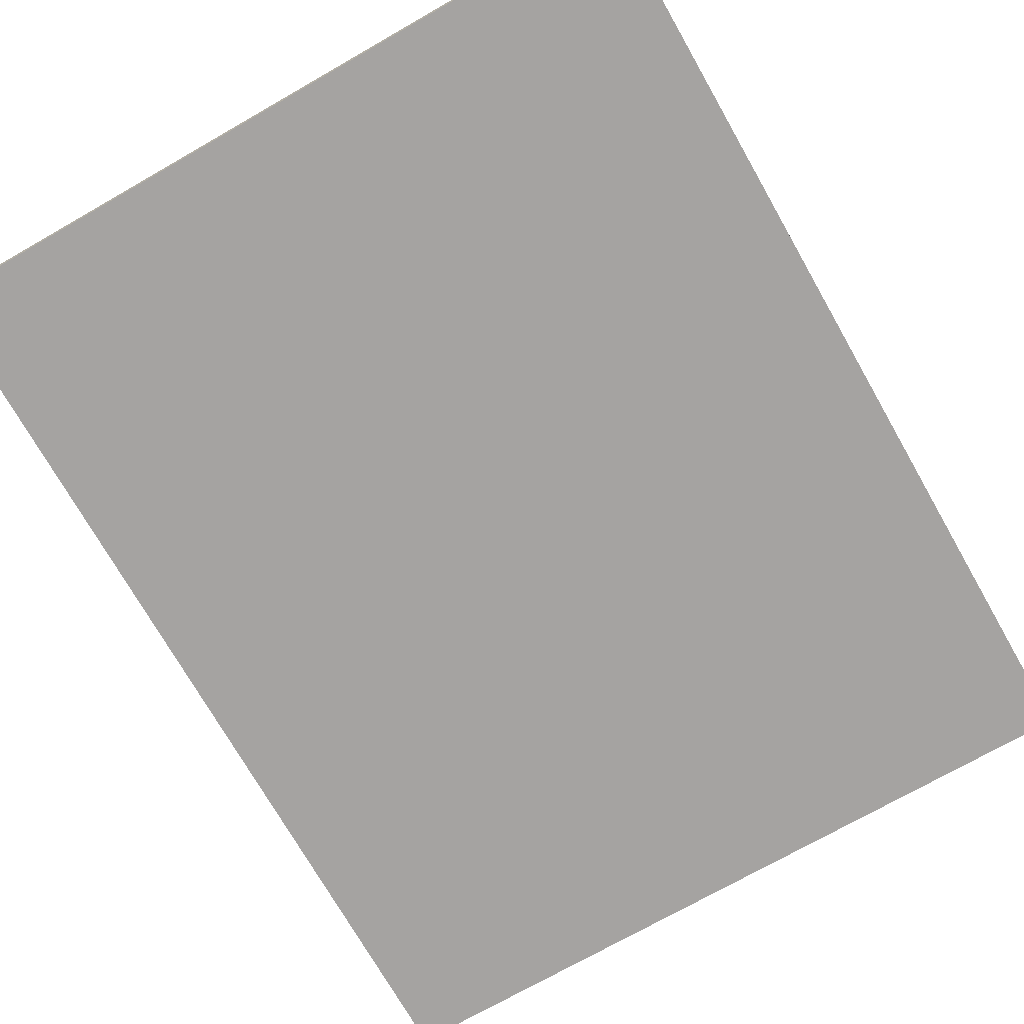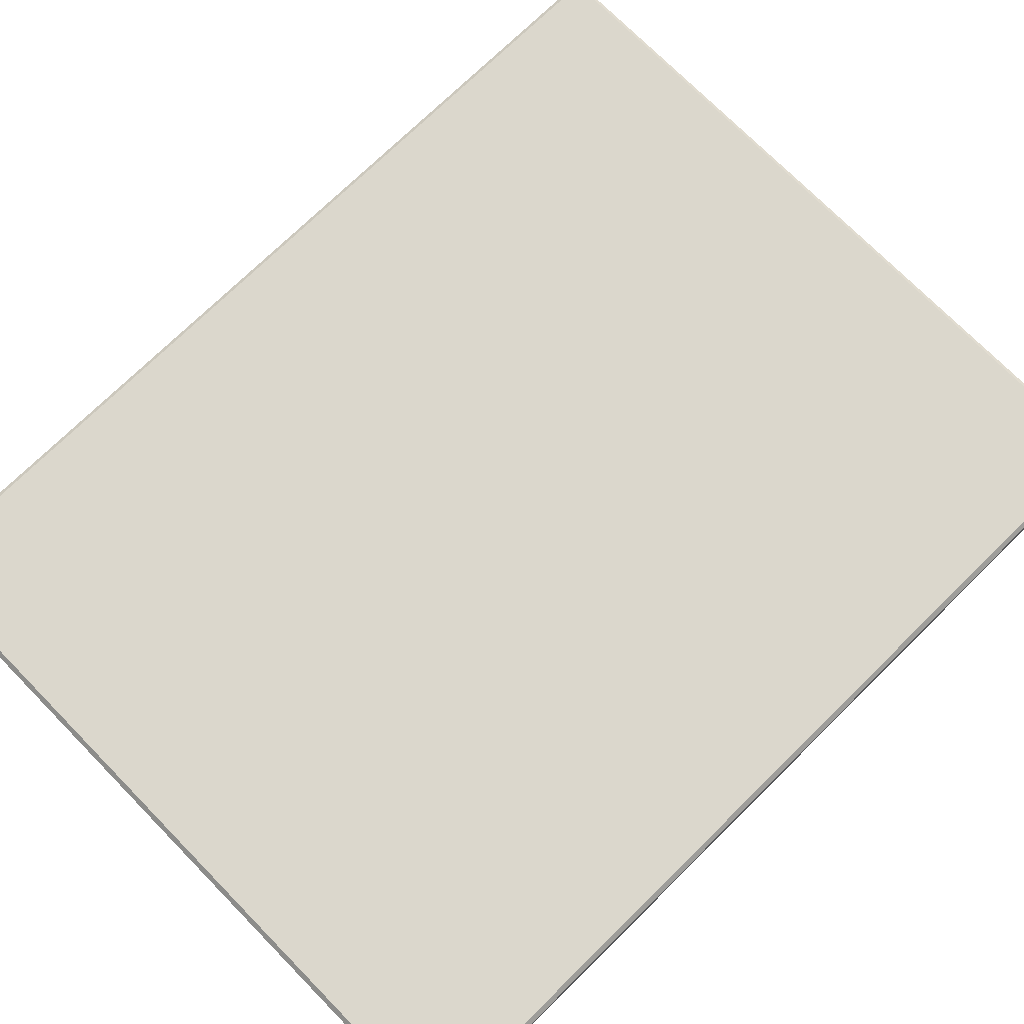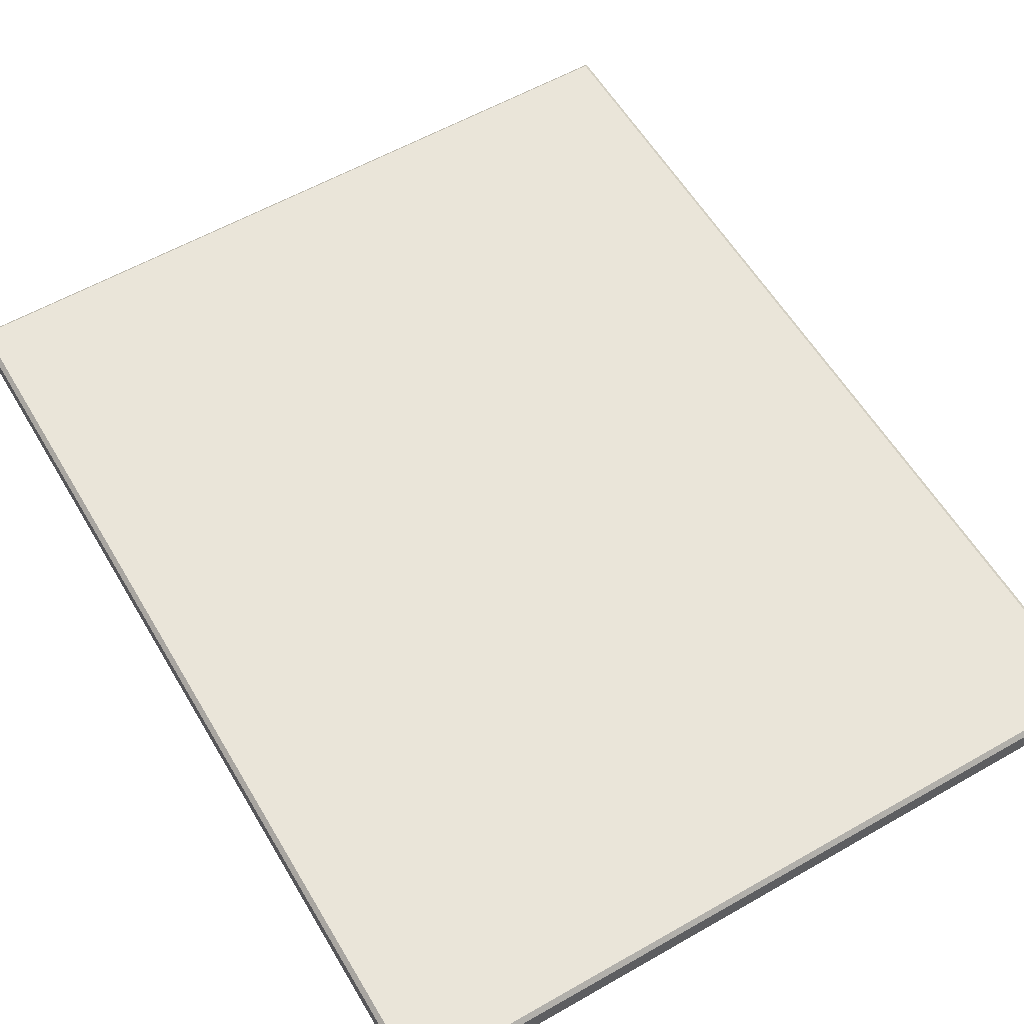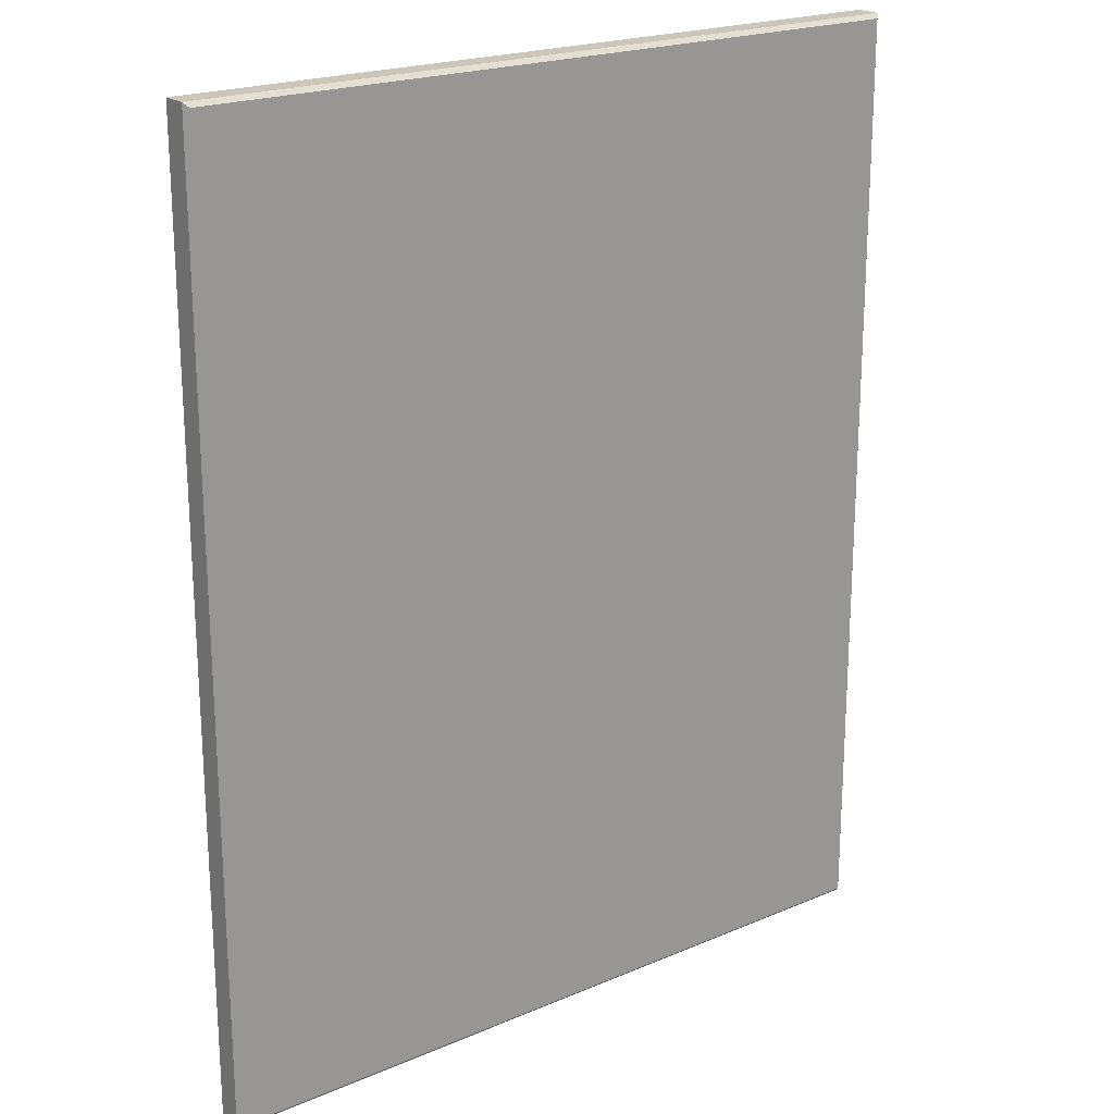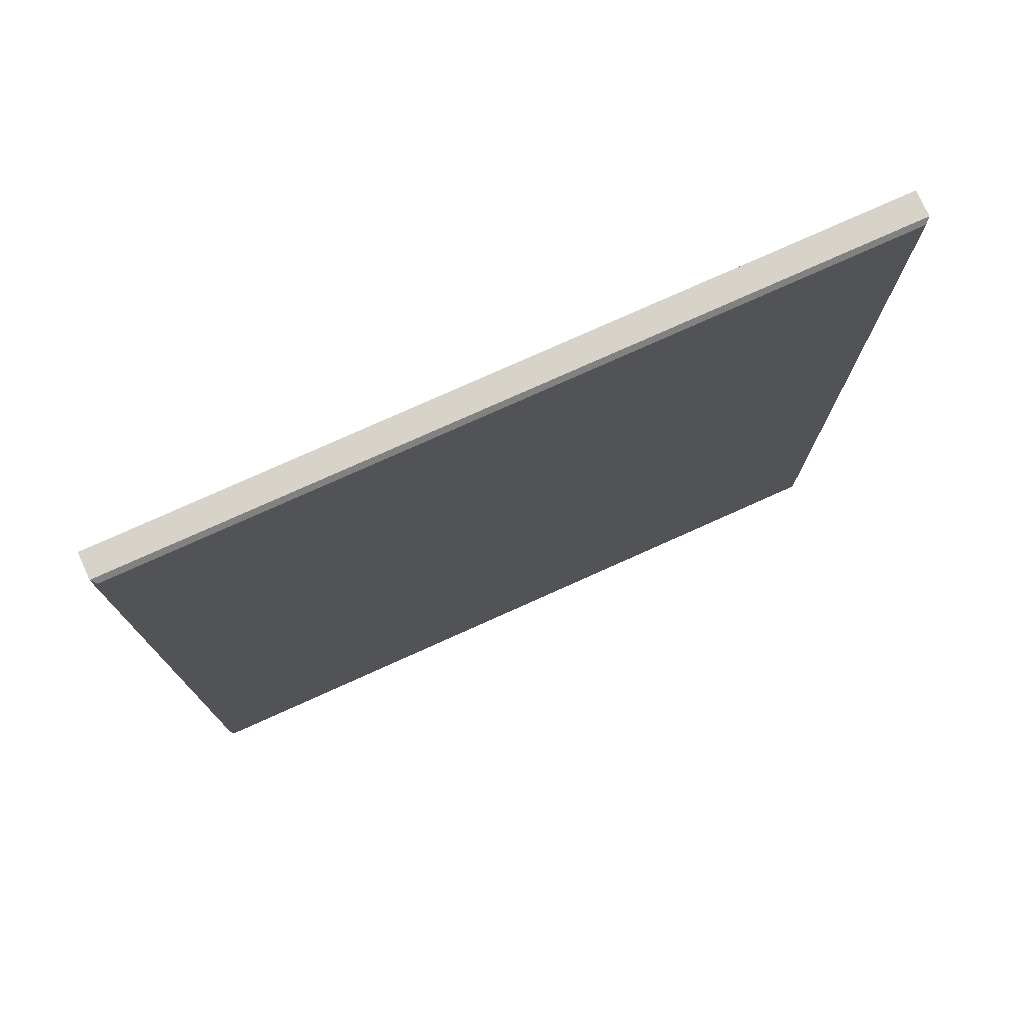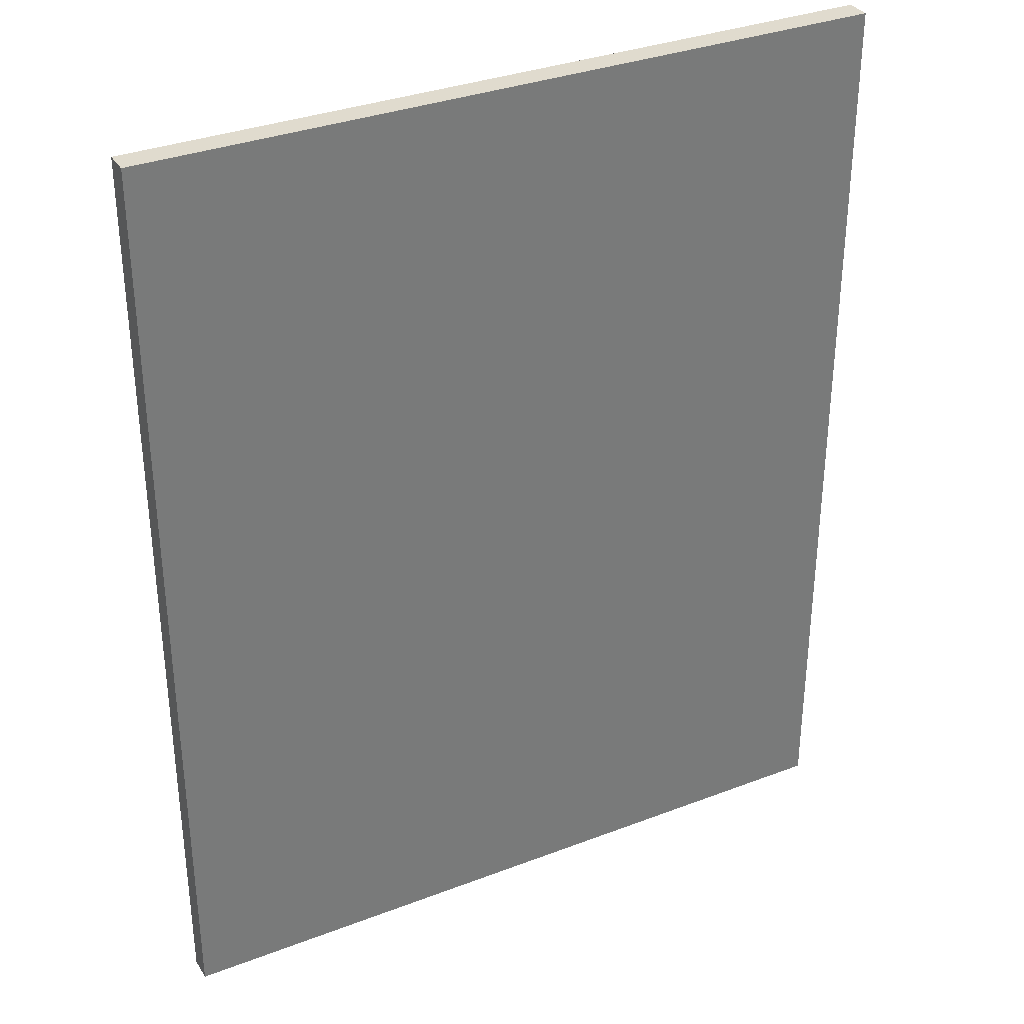
<metadata>
{"format":"obj","ext":"obj","renderer":"f3d","projection":"perspective","resolution":1024,"background":"white","views":[{"elev":-73.1,"azim":29.7,"up":"+Z"},{"elev":73.3,"azim":-134.5,"up":"+Z"},{"elev":58.5,"azim":149.5,"up":"+Z"},{"elev":20.9,"azim":-37.4,"up":"+Y"},{"elev":77.1,"azim":-24.2,"up":"+Y"},{"elev":33.7,"azim":152.5,"up":"+Y"}]}
</metadata>
<code>
v -109.4 113.5 25.54
v -29.34 113.5 25.54
v -109.4 13.44 25.54
v -29.34 13.44 25.54
v -108.9 13.91 28.68
v -109.4 13.44 28.21
v -29.82 13.91 28.68
v -29.34 13.44 28.21
v -108.9 113 28.68
v -109.4 113.5 28.21
v -29.82 113 28.68
v -29.34 113.5 28.21
f 1 2 4 3
f 5 6 8 7
f 6 5 9 10
f 7 8 12 11
f 10 9 11 12
f 5 7 11 9
f 10 12 2 1
f 3 4 8 6
f 8 4 2 12
f 3 6 10 1

</code>
